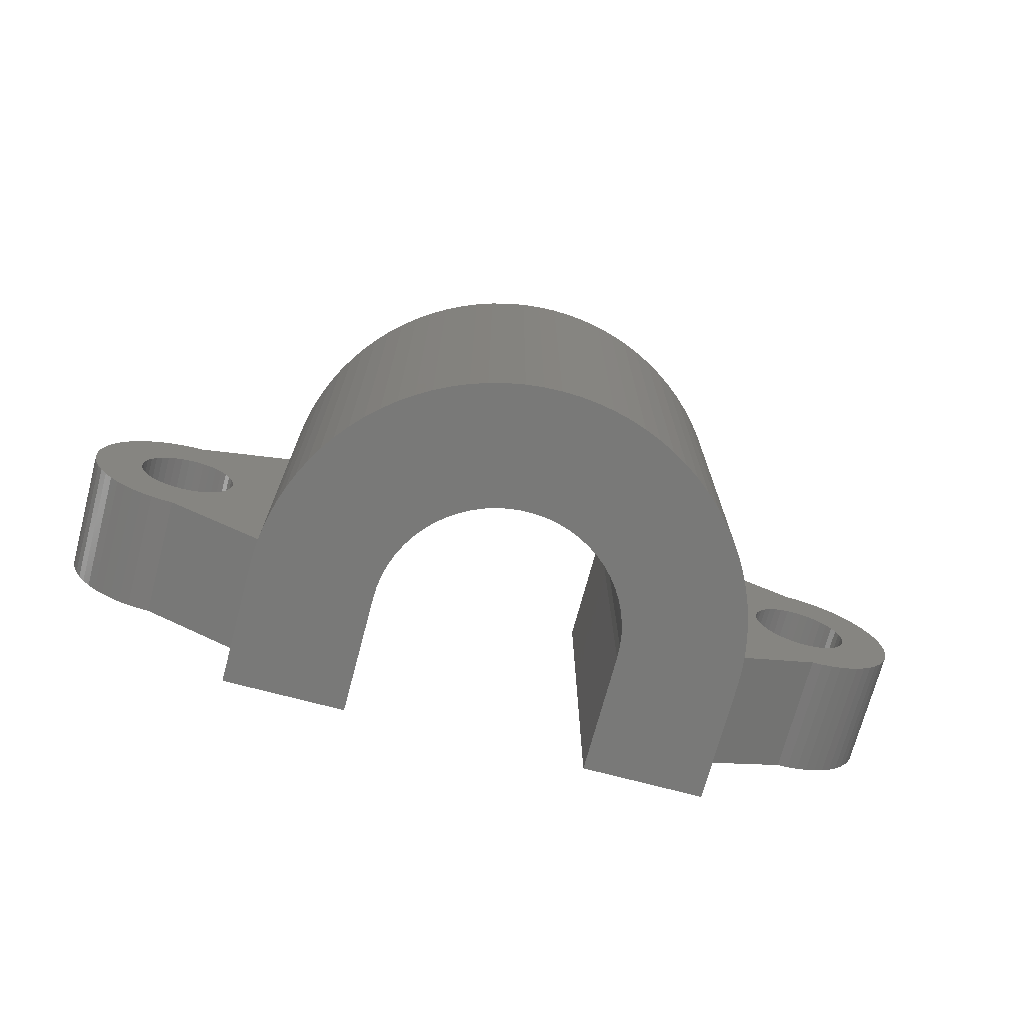
<metadata>
{"format":"stl","ext":"stl","renderer":"f3d","projection":"perspective","resolution":1024,"background":"white","views":[{"elev":-72.1,"azim":165.1,"up":"+Z"}]}
</metadata>
<code>
# stl→obj: 438 verts, 880 faces
v 15.97 0 8.819
v 15.97 -5 8.819
v 16 0 9.139
v 15.9 -5 8.506
v 15.9 0 8.506
v 15.77 -5 8.21
v 15.77 0 8.21
v 15.6 -5 7.938
v 15.6 0 7.938
v 15.39 -5 7.697
v 15.39 0 7.697
v 15.14 -5 7.493
v 15.14 0 7.493
v 14.86 -5 7.333
v 14.86 0 7.333
v 14.56 -5 7.218
v 14.56 0 7.218
v 14.24 -5 7.154
v 14.24 0 7.154
v 13.92 -5 7.141
v 13.92 0 7.141
v 13.6 -5 7.18
v 13.6 0 7.18
v 13.29 -5 7.269
v 13.29 0 7.269
v 13 -5 7.407
v 13 0 7.407
v 12.74 -5 7.59
v 12.74 0 7.59
v 12.5 -5 7.813
v 12.5 0 7.813
v 12.31 -5 8.071
v 12.31 0 8.071
v 12.16 -5 8.356
v 12.16 0 8.356
v 12.06 -5 8.661
v 12.06 0 8.661
v 12.01 -5 8.979
v 12.01 0 8.979
v 12.01 -5 9.3
v 12.01 0 9.3
v 12.06 -5 9.618
v 12.06 0 9.618
v 12.16 -5 9.923
v 12.16 0 9.923
v 12.31 -5 10.21
v 12.31 0 10.21
v 12.5 -5 10.47
v 12.5 0 10.47
v 12.74 -5 10.69
v 12.74 0 10.69
v 13 -5 10.87
v 13 0 10.87
v 13.29 -5 11.01
v 13.29 0 11.01
v 13.6 -5 11.1
v 13.6 0 11.1
v 13.92 -5 11.14
v 13.92 0 11.14
v 14.24 -5 11.12
v 14.24 0 11.12
v 14.56 -5 11.06
v 14.56 0 11.06
v 14.86 -5 10.95
v 14.86 0 10.95
v 15.14 -5 10.79
v 15.14 0 10.79
v 15.39 -5 10.58
v 15.39 0 10.58
v 15.6 -5 10.34
v 15.6 0 10.34
v 15.77 -5 10.07
v 15.77 0 10.07
v 15.9 -5 9.773
v 15.9 0 9.773
v 15.97 -5 9.46
v 15.97 0 9.46
v 16 -5 9.139
v 10 0 3.279
v 14 0 5.139
v 10 -5 3.279
v 14 -5 5.139
v 14.45 0 5.165
v 14.45 -5 5.165
v 14.89 0 5.24
v 14.89 -5 5.24
v 15.32 0 5.364
v 15.32 -5 5.364
v 15.74 0 5.536
v 15.74 -5 5.536
v 16.13 0 5.753
v 16.13 -5 5.753
v 16.49 0 6.012
v 16.49 -5 6.012
v 16.83 0 6.311
v 16.83 -5 6.311
v 17.13 0 6.645
v 17.13 -5 6.645
v 17.39 0 7.011
v 17.39 -5 7.011
v 17.6 0 7.404
v 17.6 -5 7.404
v 17.78 0 7.818
v 17.78 -5 7.818
v 17.9 0 8.249
v 17.9 -5 8.249
v 17.97 0 8.692
v 17.97 -5 8.692
v 18 0 9.139
v 18 -5 9.139
v 17.97 0 9.587
v 17.97 -5 9.587
v 17.9 0 10.03
v 17.9 -5 10.03
v 17.78 0 10.46
v 17.78 -5 10.46
v 17.6 0 10.87
v 17.6 -5 10.87
v 17.39 0 11.27
v 17.39 -5 11.27
v 17.13 0 11.63
v 17.13 -5 11.63
v 16.83 0 11.97
v 16.83 -5 11.97
v 16.49 0 12.27
v 16.49 -5 12.27
v 16.13 0 12.53
v 16.13 -5 12.53
v 15.74 0 12.74
v 15.74 -5 12.74
v 15.32 0 12.91
v 15.32 -5 12.91
v 14.89 0 13.04
v 14.89 -5 13.04
v 14.45 0 13.11
v 14.45 -5 13.11
v 14 -5 13.14
v 14 0 13.14
v 10 0 15
v 10 -5 15
v -12.03 0 8.819
v -12.03 -5 8.819
v -12 0 9.139
v -12.1 -5 8.506
v -12.1 0 8.506
v -12.23 -5 8.21
v -12.23 0 8.21
v -12.4 -5 7.938
v -12.4 0 7.938
v -12.61 -5 7.697
v -12.61 0 7.697
v -12.86 -5 7.493
v -12.86 0 7.493
v -13.14 -5 7.333
v -13.14 0 7.333
v -13.44 -5 7.218
v -13.44 0 7.218
v -13.76 -5 7.154
v -13.76 0 7.154
v -14.08 -5 7.141
v -14.08 0 7.141
v -14.4 -5 7.18
v -14.4 0 7.18
v -14.71 -5 7.269
v -14.71 0 7.269
v -15 -5 7.407
v -15 0 7.407
v -15.26 -5 7.59
v -15.26 0 7.59
v -15.5 -5 7.813
v -15.5 0 7.813
v -15.69 -5 8.071
v -15.69 0 8.071
v -15.84 -5 8.356
v -15.84 0 8.356
v -15.94 -5 8.661
v -15.94 0 8.661
v -15.99 -5 8.979
v -15.99 0 8.979
v -15.99 -5 9.3
v -15.99 0 9.3
v -15.94 -5 9.618
v -15.94 0 9.618
v -15.84 -5 9.923
v -15.84 0 9.923
v -15.69 -5 10.21
v -15.69 0 10.21
v -15.5 -5 10.47
v -15.5 0 10.47
v -15.26 -5 10.69
v -15.26 0 10.69
v -15 -5 10.87
v -15 0 10.87
v -14.71 -5 11.01
v -14.71 0 11.01
v -14.4 -5 11.1
v -14.4 0 11.1
v -14.08 -5 11.14
v -14.08 0 11.14
v -13.76 -5 11.12
v -13.76 0 11.12
v -13.44 -5 11.06
v -13.44 0 11.06
v -13.14 -5 10.95
v -13.14 0 10.95
v -12.86 -5 10.79
v -12.86 0 10.79
v -12.61 -5 10.58
v -12.61 0 10.58
v -12.4 -5 10.34
v -12.4 0 10.34
v -12.23 -5 10.07
v -12.23 0 10.07
v -12.1 -5 9.773
v -12.1 0 9.773
v -12.03 -5 9.46
v -12.03 0 9.46
v -12 -5 9.139
v -14 0 13.14
v -14.45 0 13.11
v -14 -5 13.14
v -14.45 -5 13.11
v -14.89 0 13.04
v -14.89 -5 13.04
v -15.32 0 12.91
v -15.32 -5 12.91
v -15.74 0 12.74
v -15.74 -5 12.74
v -16.13 0 12.53
v -16.13 -5 12.53
v -16.49 0 12.27
v -16.49 -5 12.27
v -16.83 0 11.97
v -16.83 -5 11.97
v -17.13 0 11.63
v -17.13 -5 11.63
v -17.39 0 11.27
v -17.39 -5 11.27
v -17.6 0 10.87
v -17.6 -5 10.87
v -17.78 0 10.46
v -17.78 -5 10.46
v -17.9 0 10.03
v -17.9 -5 10.03
v -17.97 0 9.587
v -17.97 -5 9.587
v -18 0 9.139
v -18 -5 9.139
v -17.97 0 8.692
v -17.97 -5 8.692
v -17.9 0 8.249
v -17.9 -5 8.249
v -17.78 0 7.818
v -17.78 -5 7.818
v -17.6 0 7.404
v -17.6 -5 7.404
v -17.39 0 7.011
v -17.39 -5 7.011
v -17.13 0 6.645
v -17.13 -5 6.645
v -16.83 0 6.311
v -16.83 -5 6.311
v -16.49 0 6.012
v -16.49 -5 6.012
v -16.13 0 5.753
v -16.13 -5 5.753
v -15.74 0 5.536
v -15.74 -5 5.536
v -15.32 0 5.364
v -15.32 -5 5.364
v -14.89 0 5.24
v -14.89 -5 5.24
v -14.45 0 5.165
v -14.45 -5 5.165
v -14 -5 5.139
v -14 0 5.139
v -10 0 3.279
v -10 -5 3.279
v -10 1.225e-15 15
v -10 -5 15
v 10 -5 0
v 10 0 0
v 5 -5 15
v 5 -5 0
v 5 1.225e-15 15
v 5 1.225e-15 0
v 4.974 0.5058 0
v 4.974 0.5058 15
v 4.898 1.006 15
v 4.898 1.006 0
v 4.771 1.497 15
v 4.771 1.497 0
v 4.595 1.972 15
v 4.595 1.972 0
v 4.372 2.427 15
v 4.372 2.427 0
v 4.104 2.856 15
v 4.104 2.856 0
v 3.794 3.257 15
v 3.794 3.257 0
v 3.445 3.624 15
v 3.445 3.624 0
v 3.061 3.954 15
v 3.061 3.954 0
v 2.645 4.243 15
v 2.645 4.243 0
v 2.202 4.489 15
v 2.202 4.489 0
v 1.737 4.689 15
v 1.737 4.689 0
v 1.253 4.84 15
v 1.253 4.84 0
v 0.7571 4.942 15
v 0.7571 4.942 0
v 0.2532 4.994 15
v 0.2532 4.994 0
v -0.2532 4.994 15
v -0.2532 4.994 0
v -0.7571 4.942 15
v -0.7571 4.942 0
v -1.253 4.84 15
v -1.253 4.84 0
v -1.737 4.689 15
v -1.737 4.689 0
v -2.202 4.489 15
v -2.202 4.489 0
v -2.645 4.243 15
v -2.645 4.243 0
v -3.061 3.954 15
v -3.061 3.954 0
v -3.445 3.624 15
v -3.445 3.624 0
v -3.794 3.257 15
v -3.794 3.257 0
v -4.104 2.856 15
v -4.104 2.856 0
v -4.372 2.427 15
v -4.372 2.427 0
v -4.595 1.972 15
v -4.595 1.972 0
v -4.771 1.497 15
v -4.771 1.497 0
v -4.898 1.006 15
v -4.898 1.006 0
v -4.974 0.5058 15
v -4.974 0.5058 0
v -5 1.225e-15 15
v -5 1.225e-15 0
v -5 -5 15
v -5 -5 0
v -10 -5 0
v -10 1.225e-15 0
v -9.975 0.7134 15
v -9.975 0.7134 0
v -9.898 1.423 15
v -9.898 1.423 0
v -9.771 2.126 15
v -9.771 2.126 0
v -9.595 2.817 15
v -9.595 2.817 0
v -9.369 3.495 15
v -9.369 3.495 0
v -9.096 4.154 15
v -9.096 4.154 0
v -8.777 4.792 15
v -8.777 4.792 0
v -8.413 5.406 15
v -8.413 5.406 0
v -8.005 5.993 15
v -8.005 5.993 0
v -7.557 6.549 15
v -7.557 6.549 0
v -7.071 7.071 15
v -7.071 7.071 0
v -6.549 7.557 15
v -6.549 7.557 0
v -5.993 8.005 15
v -5.993 8.005 0
v -5.406 8.413 15
v -5.406 8.413 0
v -4.792 8.777 15
v -4.792 8.777 0
v -4.154 9.096 15
v -4.154 9.096 0
v -3.495 9.369 15
v -3.495 9.369 0
v -2.817 9.595 15
v -2.817 9.595 0
v -2.126 9.771 15
v -2.126 9.771 0
v -1.423 9.898 15
v -1.423 9.898 0
v -0.7134 9.975 15
v -0.7134 9.975 0
v 6.123e-16 10 15
v 6.123e-16 10 0
v 0.7134 9.975 15
v 0.7134 9.975 0
v 1.423 9.898 15
v 1.423 9.898 0
v 2.126 9.771 15
v 2.126 9.771 0
v 2.817 9.595 15
v 2.817 9.595 0
v 3.495 9.369 15
v 3.495 9.369 0
v 4.154 9.096 15
v 4.154 9.096 0
v 4.792 8.777 15
v 4.792 8.777 0
v 5.406 8.413 15
v 5.406 8.413 0
v 5.993 8.005 15
v 5.993 8.005 0
v 6.549 7.557 15
v 6.549 7.557 0
v 7.071 7.071 15
v 7.071 7.071 0
v 7.557 6.549 15
v 7.557 6.549 0
v 8.005 5.993 15
v 8.005 5.993 0
v 8.413 5.406 15
v 8.413 5.406 0
v 8.777 4.792 15
v 8.777 4.792 0
v 9.096 4.154 15
v 9.096 4.154 0
v 9.369 3.495 15
v 9.369 3.495 0
v 9.595 2.817 15
v 9.595 2.817 0
v 9.771 2.126 15
v 9.771 2.126 0
v 9.898 1.423 15
v 9.898 1.423 0
v 9.975 0.7134 15
v 9.975 0.7134 0
f 1 2 3
f 1 4 2
f 1 5 4
f 4 5 6
f 6 5 7
f 8 7 9
f 10 9 11
f 12 11 13
f 14 13 15
f 16 15 17
f 18 17 19
f 20 19 21
f 22 21 23
f 24 23 25
f 26 25 27
f 28 27 29
f 30 29 31
f 32 31 33
f 34 33 35
f 36 35 37
f 38 37 39
f 40 39 41
f 42 41 43
f 44 43 45
f 46 45 47
f 48 47 49
f 50 49 51
f 52 51 53
f 54 53 55
f 56 55 57
f 58 57 59
f 60 59 61
f 62 61 63
f 64 63 65
f 66 65 67
f 68 67 69
f 70 69 71
f 72 71 73
f 74 73 75
f 76 75 77
f 78 77 3
f 2 78 3
f 6 7 8
f 8 9 10
f 10 11 12
f 12 13 14
f 14 15 16
f 16 17 18
f 18 19 20
f 20 21 22
f 22 23 24
f 24 25 26
f 26 27 28
f 28 29 30
f 30 31 32
f 32 33 34
f 34 35 36
f 36 37 38
f 38 39 40
f 40 41 42
f 42 43 44
f 44 45 46
f 46 47 48
f 48 49 50
f 50 51 52
f 52 53 54
f 54 55 56
f 56 57 58
f 58 59 60
f 60 61 62
f 62 63 64
f 64 65 66
f 66 67 68
f 68 69 70
f 70 71 72
f 72 73 74
f 74 75 76
f 76 77 78
f 79 80 81
f 81 80 82
f 80 83 82
f 82 83 84
f 84 83 85
f 86 85 87
f 88 87 89
f 90 89 91
f 92 91 93
f 94 93 95
f 96 95 97
f 98 97 99
f 100 99 101
f 102 101 103
f 104 103 105
f 106 105 107
f 108 107 109
f 110 109 111
f 112 111 113
f 114 113 115
f 116 115 117
f 118 117 119
f 120 119 121
f 122 121 123
f 124 123 125
f 126 125 127
f 128 127 129
f 130 129 131
f 132 131 133
f 134 133 135
f 136 135 137
f 136 134 135
f 84 85 86
f 86 87 88
f 88 89 90
f 90 91 92
f 92 93 94
f 94 95 96
f 96 97 98
f 98 99 100
f 100 101 102
f 102 103 104
f 104 105 106
f 106 107 108
f 108 109 110
f 110 111 112
f 112 113 114
f 114 115 116
f 116 117 118
f 118 119 120
f 120 121 122
f 122 123 124
f 124 125 126
f 126 127 128
f 128 129 130
f 130 131 132
f 132 133 134
f 135 138 137
f 138 139 137
f 137 139 140
f 77 111 3
f 77 113 111
f 77 115 113
f 77 75 115
f 115 75 117
f 117 75 119
f 119 75 73
f 121 73 71
f 123 71 125
f 123 121 71
f 119 73 121
f 71 69 125
f 125 69 127
f 127 69 67
f 129 67 65
f 131 65 63
f 133 63 135
f 133 131 63
f 127 67 129
f 129 65 131
f 63 61 135
f 135 61 138
f 138 61 59
f 57 138 59
f 57 55 138
f 138 55 53
f 51 138 53
f 51 139 138
f 51 49 139
f 139 49 47
f 45 139 47
f 45 43 139
f 139 43 41
f 39 139 41
f 39 79 139
f 39 37 79
f 79 37 35
f 33 79 35
f 33 31 79
f 79 31 29
f 80 29 27
f 25 80 27
f 25 23 80
f 80 23 21
f 19 80 21
f 19 83 80
f 19 17 83
f 83 17 85
f 85 17 87
f 87 17 15
f 89 15 13
f 91 13 11
f 93 11 9
f 95 9 97
f 95 93 9
f 79 29 80
f 87 15 89
f 89 13 91
f 91 11 93
f 9 7 97
f 97 7 99
f 99 7 5
f 101 5 103
f 101 99 5
f 5 1 103
f 103 1 105
f 105 1 107
f 107 1 3
f 109 3 111
f 109 107 3
f 141 142 143
f 141 144 142
f 141 145 144
f 144 145 146
f 146 145 147
f 148 147 149
f 150 149 151
f 152 151 153
f 154 153 155
f 156 155 157
f 158 157 159
f 160 159 161
f 162 161 163
f 164 163 165
f 166 165 167
f 168 167 169
f 170 169 171
f 172 171 173
f 174 173 175
f 176 175 177
f 178 177 179
f 180 179 181
f 182 181 183
f 184 183 185
f 186 185 187
f 188 187 189
f 190 189 191
f 192 191 193
f 194 193 195
f 196 195 197
f 198 197 199
f 200 199 201
f 202 201 203
f 204 203 205
f 206 205 207
f 208 207 209
f 210 209 211
f 212 211 213
f 214 213 215
f 216 215 217
f 218 217 143
f 142 218 143
f 146 147 148
f 148 149 150
f 150 151 152
f 152 153 154
f 154 155 156
f 156 157 158
f 158 159 160
f 160 161 162
f 162 163 164
f 164 165 166
f 166 167 168
f 168 169 170
f 170 171 172
f 172 173 174
f 174 175 176
f 176 177 178
f 178 179 180
f 180 181 182
f 182 183 184
f 184 185 186
f 186 187 188
f 188 189 190
f 190 191 192
f 192 193 194
f 194 195 196
f 196 197 198
f 198 199 200
f 200 201 202
f 202 203 204
f 204 205 206
f 206 207 208
f 208 209 210
f 210 211 212
f 212 213 214
f 214 215 216
f 216 217 218
f 219 220 221
f 221 220 222
f 222 220 223
f 224 223 225
f 226 225 227
f 228 227 229
f 230 229 231
f 232 231 233
f 234 233 235
f 236 235 237
f 238 237 239
f 240 239 241
f 242 241 243
f 244 243 245
f 246 245 247
f 248 247 249
f 250 249 251
f 252 251 253
f 254 253 255
f 256 255 257
f 258 257 259
f 260 259 261
f 262 261 263
f 264 263 265
f 266 265 267
f 268 267 269
f 270 269 271
f 272 271 273
f 274 273 275
f 274 272 273
f 222 223 224
f 224 225 226
f 226 227 228
f 228 229 230
f 230 231 232
f 232 233 234
f 234 235 236
f 236 237 238
f 238 239 240
f 240 241 242
f 242 243 244
f 244 245 246
f 246 247 248
f 248 249 250
f 250 251 252
f 252 253 254
f 254 255 256
f 256 257 258
f 258 259 260
f 260 261 262
f 262 263 264
f 264 265 266
f 266 267 268
f 268 269 270
f 270 271 272
f 273 276 275
f 276 277 275
f 275 277 278
f 279 219 280
f 280 219 221
f 217 279 143
f 217 215 279
f 279 215 213
f 211 279 213
f 211 209 279
f 279 209 207
f 219 207 205
f 203 219 205
f 203 201 219
f 219 201 199
f 220 199 197
f 223 197 195
f 225 195 227
f 225 223 195
f 279 207 219
f 219 199 220
f 220 197 223
f 195 193 227
f 227 193 229
f 229 193 191
f 231 191 233
f 231 229 191
f 191 189 233
f 233 189 235
f 235 189 187
f 237 187 185
f 239 185 241
f 239 237 185
f 235 187 237
f 185 183 241
f 241 183 243
f 243 183 181
f 245 181 247
f 245 243 181
f 181 179 247
f 247 179 249
f 249 179 251
f 251 179 177
f 253 177 175
f 255 175 257
f 255 253 175
f 251 177 253
f 175 173 257
f 257 173 259
f 259 173 171
f 261 171 169
f 263 169 265
f 263 261 169
f 259 171 261
f 169 167 265
f 265 167 267
f 267 167 165
f 269 165 271
f 269 267 165
f 165 163 271
f 271 163 273
f 273 163 161
f 276 161 159
f 157 276 159
f 157 155 276
f 276 155 153
f 277 153 151
f 149 277 151
f 149 147 277
f 277 147 145
f 141 277 145
f 141 143 277
f 277 143 279
f 273 161 276
f 276 153 277
f 81 281 79
f 79 281 282
f 2 106 78
f 2 104 106
f 2 102 104
f 2 100 102
f 2 4 100
f 100 4 98
f 98 4 96
f 96 4 6
f 94 6 8
f 92 8 10
f 90 10 12
f 88 12 14
f 86 14 16
f 84 16 18
f 82 18 20
f 22 82 20
f 22 24 82
f 82 24 26
f 28 82 26
f 28 81 82
f 28 30 81
f 81 30 32
f 34 81 32
f 34 36 81
f 81 36 38
f 40 81 38
f 40 140 81
f 40 42 140
f 140 42 44
f 46 140 44
f 46 48 140
f 140 48 50
f 137 50 52
f 54 137 52
f 54 56 137
f 137 56 58
f 60 137 58
f 60 136 137
f 60 62 136
f 136 62 134
f 134 62 64
f 132 64 66
f 130 66 68
f 128 68 70
f 126 70 72
f 124 72 74
f 122 74 120
f 122 124 74
f 96 6 94
f 94 8 92
f 92 10 90
f 90 12 88
f 88 14 86
f 86 16 84
f 84 18 82
f 140 50 137
f 134 64 132
f 132 66 130
f 130 68 128
f 128 70 126
f 126 72 124
f 74 76 120
f 120 76 118
f 118 76 116
f 116 76 114
f 114 76 78
f 112 78 110
f 112 114 78
f 140 283 81
f 81 283 284
f 281 81 284
f 106 108 78
f 78 108 110
f 285 286 283
f 283 286 284
f 286 285 287
f 287 285 288
f 289 287 288
f 289 290 287
f 289 291 290
f 290 291 292
f 292 291 293
f 294 293 295
f 296 295 297
f 298 297 299
f 300 299 301
f 302 301 303
f 304 303 305
f 306 305 307
f 308 307 309
f 310 309 311
f 312 311 313
f 314 313 315
f 316 315 317
f 318 317 319
f 320 319 321
f 322 321 323
f 324 323 325
f 326 325 327
f 328 327 329
f 330 329 331
f 332 331 333
f 334 333 335
f 336 335 337
f 338 337 339
f 340 339 341
f 342 341 343
f 344 343 345
f 346 345 347
f 348 346 347
f 292 293 294
f 294 295 296
f 296 297 298
f 298 299 300
f 300 301 302
f 302 303 304
f 304 305 306
f 306 307 308
f 308 309 310
f 310 311 312
f 312 313 314
f 314 315 316
f 316 317 318
f 318 319 320
f 320 321 322
f 322 323 324
f 324 325 326
f 326 327 328
f 328 329 330
f 330 331 332
f 332 333 334
f 334 335 336
f 336 337 338
f 338 339 340
f 340 341 342
f 342 343 344
f 344 345 346
f 349 350 347
f 347 350 348
f 216 218 349
f 280 216 349
f 280 214 216
f 280 212 214
f 280 210 212
f 280 208 210
f 280 206 208
f 280 221 206
f 206 221 204
f 204 221 202
f 202 221 200
f 200 221 198
f 198 221 222
f 196 222 224
f 194 224 226
f 228 194 226
f 228 192 194
f 228 230 192
f 192 230 190
f 190 230 232
f 188 232 234
f 236 188 234
f 236 186 188
f 236 238 186
f 186 238 184
f 184 238 240
f 242 184 240
f 242 182 184
f 242 244 182
f 182 244 180
f 180 244 246
f 248 180 246
f 248 178 180
f 248 250 178
f 178 250 252
f 176 252 254
f 174 254 256
f 258 174 256
f 258 172 174
f 258 260 172
f 172 260 170
f 170 260 262
f 264 170 262
f 264 168 170
f 264 266 168
f 168 266 166
f 166 266 268
f 164 268 270
f 272 164 270
f 272 162 164
f 272 274 162
f 162 274 160
f 160 274 275
f 158 275 156
f 158 160 275
f 144 278 142
f 144 146 278
f 278 146 148
f 150 278 148
f 150 152 278
f 278 152 275
f 275 152 154
f 156 275 154
f 164 166 268
f 174 176 254
f 176 178 252
f 188 190 232
f 194 196 224
f 196 198 222
f 351 350 278
f 278 350 349
f 142 349 218
f 142 278 349
f 277 352 278
f 278 352 351
f 279 353 277
f 277 353 354
f 352 277 354
f 353 355 354
f 354 355 356
f 356 355 357
f 358 357 359
f 360 359 361
f 362 361 363
f 364 363 365
f 366 365 367
f 368 367 369
f 370 369 371
f 372 371 373
f 374 373 375
f 376 375 377
f 378 377 379
f 380 379 381
f 382 381 383
f 384 383 385
f 386 385 387
f 388 387 389
f 390 389 391
f 392 391 393
f 394 393 395
f 396 395 397
f 398 397 399
f 400 399 401
f 402 401 403
f 404 403 405
f 406 405 407
f 408 407 409
f 410 409 411
f 412 411 413
f 414 413 415
f 416 415 417
f 418 417 419
f 420 419 421
f 422 421 423
f 424 423 425
f 426 425 427
f 428 427 429
f 430 429 431
f 432 431 433
f 434 433 435
f 436 435 437
f 438 437 79
f 282 438 79
f 356 357 358
f 358 359 360
f 360 361 362
f 362 363 364
f 364 365 366
f 366 367 368
f 368 369 370
f 370 371 372
f 372 373 374
f 374 375 376
f 376 377 378
f 378 379 380
f 380 381 382
f 382 383 384
f 384 385 386
f 386 387 388
f 388 389 390
f 390 391 392
f 392 393 394
f 394 395 396
f 396 397 398
f 398 399 400
f 400 401 402
f 402 403 404
f 404 405 406
f 406 407 408
f 408 409 410
f 410 411 412
f 412 413 414
f 414 415 416
f 416 417 418
f 418 419 420
f 420 421 422
f 422 423 424
f 424 425 426
f 426 427 428
f 428 429 430
f 430 431 432
f 432 433 434
f 434 435 436
f 437 139 79
f 438 436 437
f 354 346 352
f 354 344 346
f 354 356 344
f 344 356 342
f 342 356 340
f 340 356 358
f 338 358 360
f 336 360 334
f 336 338 360
f 340 358 338
f 360 362 334
f 334 362 364
f 366 334 364
f 366 368 334
f 334 368 332
f 332 368 330
f 330 368 328
f 328 368 326
f 326 368 324
f 324 368 322
f 322 368 320
f 320 368 318
f 318 368 370
f 372 318 370
f 372 374 318
f 318 374 376
f 378 318 376
f 378 380 318
f 318 380 382
f 384 318 382
f 384 386 318
f 318 386 388
f 390 318 388
f 390 392 318
f 318 392 394
f 396 318 394
f 396 316 318
f 396 398 316
f 316 398 400
f 314 400 402
f 404 314 402
f 404 312 314
f 404 406 312
f 312 406 408
f 310 408 410
f 308 410 412
f 414 308 412
f 414 306 308
f 414 416 306
f 306 416 304
f 304 416 418
f 420 304 418
f 420 302 304
f 420 422 302
f 302 422 300
f 300 422 424
f 298 424 426
f 428 298 426
f 428 296 298
f 428 430 296
f 296 430 294
f 294 430 432
f 292 432 434
f 290 434 436
f 287 436 438
f 286 438 282
f 284 282 281
f 284 286 282
f 316 400 314
f 312 408 310
f 310 410 308
f 300 424 298
f 294 432 292
f 292 434 290
f 290 436 287
f 287 438 286
f 346 348 352
f 352 348 351
f 351 348 350
f 283 140 285
f 285 140 139
f 288 139 437
f 289 437 435
f 291 435 293
f 291 289 435
f 285 139 288
f 288 437 289
f 435 433 293
f 293 433 295
f 295 433 431
f 297 431 299
f 297 295 431
f 431 429 299
f 299 429 427
f 425 299 427
f 425 423 299
f 299 423 301
f 301 423 303
f 303 423 305
f 305 423 307
f 307 423 309
f 309 423 311
f 311 423 313
f 313 423 315
f 315 423 421
f 419 315 421
f 419 417 315
f 315 417 415
f 413 315 415
f 413 411 315
f 315 411 409
f 407 315 409
f 407 405 315
f 315 405 403
f 401 315 403
f 401 399 315
f 315 399 397
f 395 315 397
f 395 317 315
f 395 393 317
f 317 393 391
f 319 391 389
f 387 319 389
f 387 321 319
f 387 385 321
f 321 385 383
f 323 383 381
f 325 381 379
f 377 325 379
f 377 327 325
f 377 375 327
f 327 375 329
f 329 375 373
f 371 329 373
f 371 331 329
f 371 369 331
f 331 369 333
f 333 369 367
f 335 367 365
f 363 335 365
f 363 337 335
f 363 361 337
f 337 361 339
f 339 361 359
f 341 359 357
f 343 357 355
f 345 355 353
f 347 353 279
f 349 279 280
f 349 347 279
f 317 391 319
f 321 383 323
f 323 381 325
f 333 367 335
f 339 359 341
f 341 357 343
f 343 355 345
f 345 353 347

</code>
